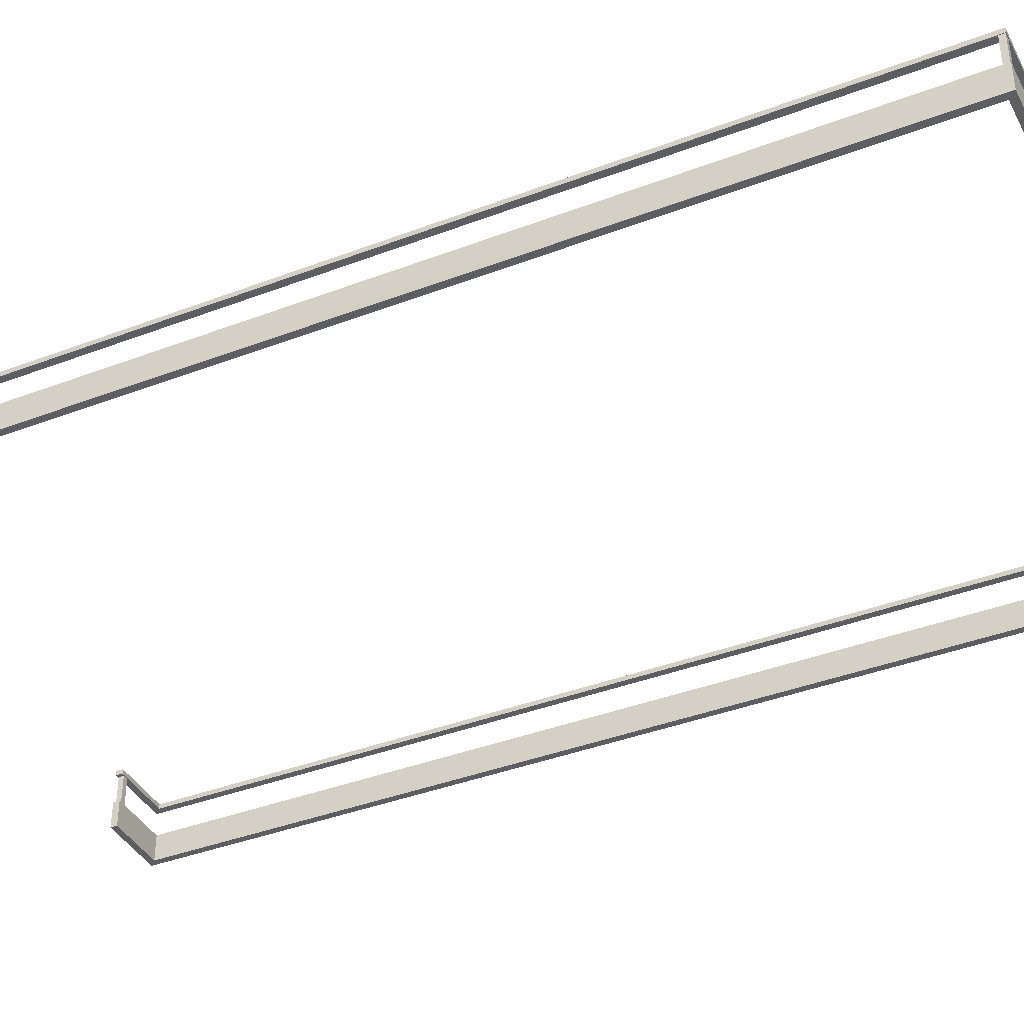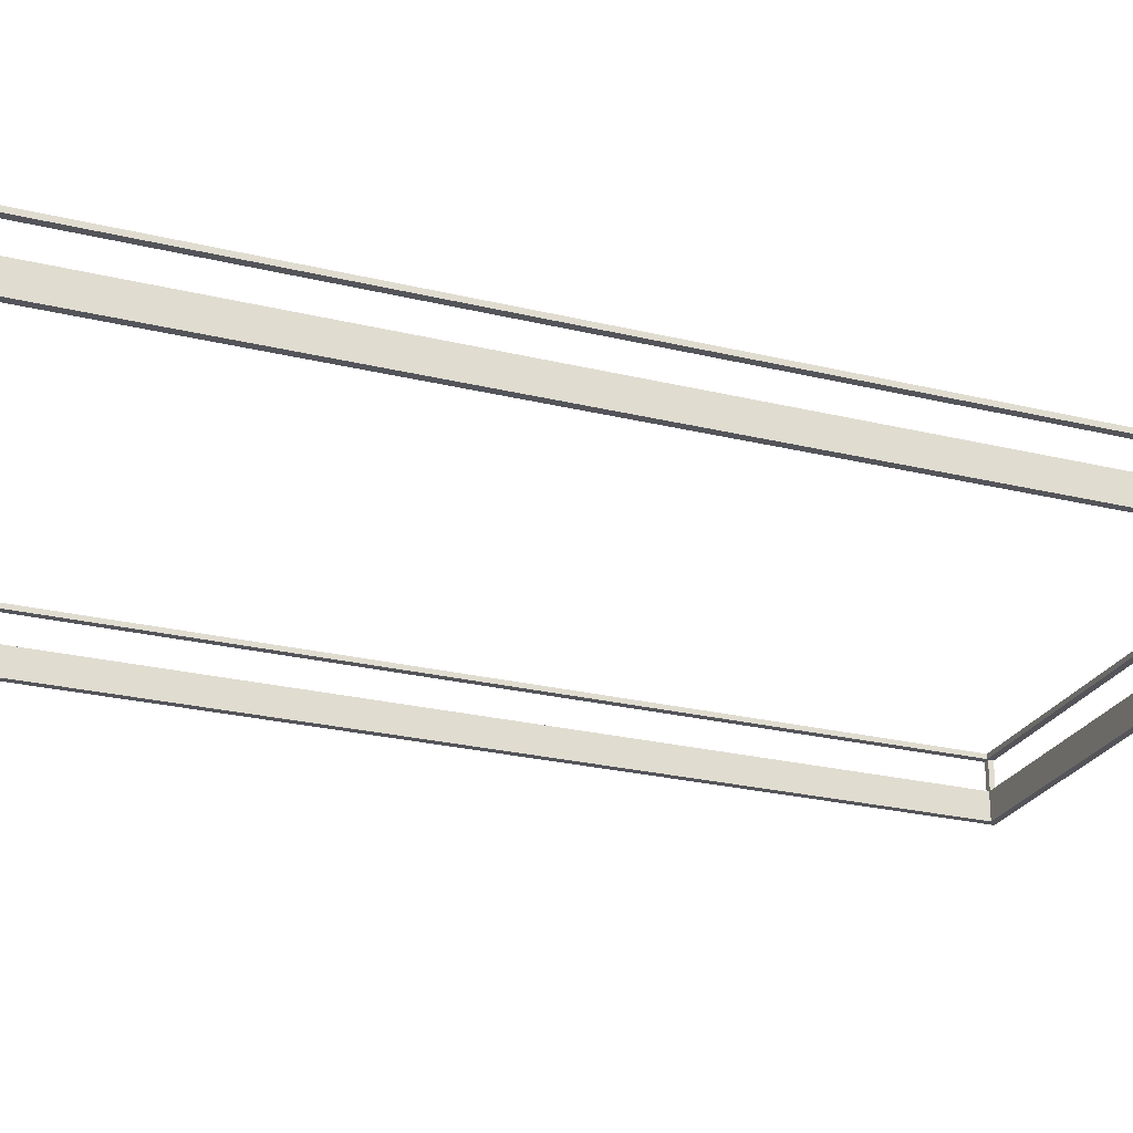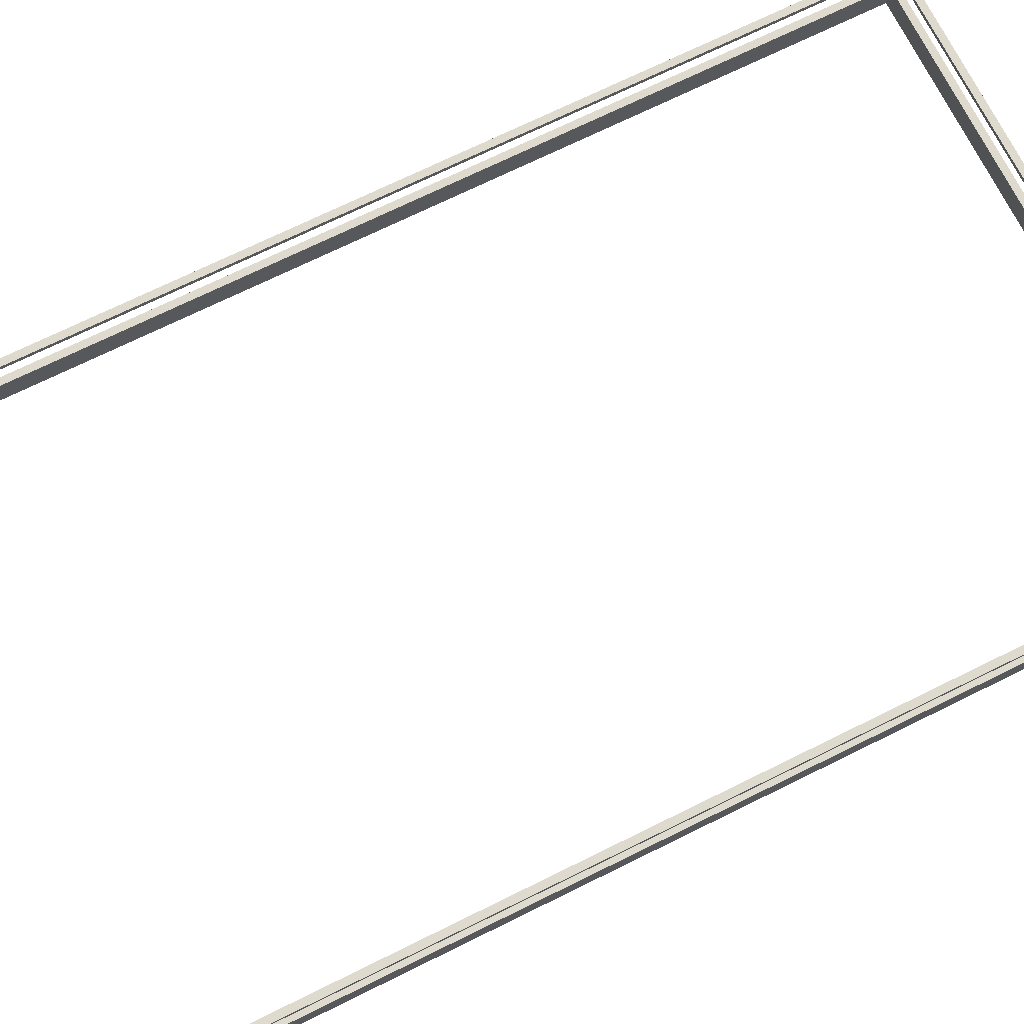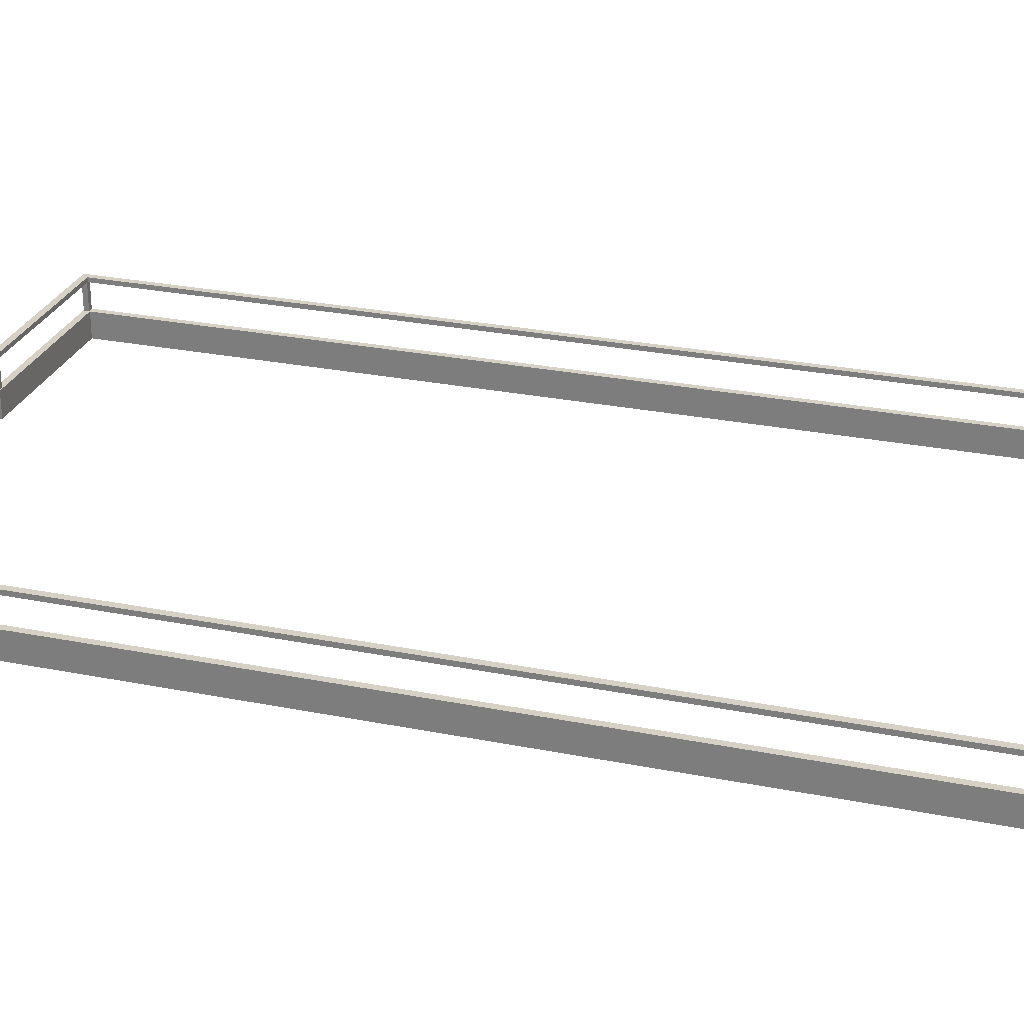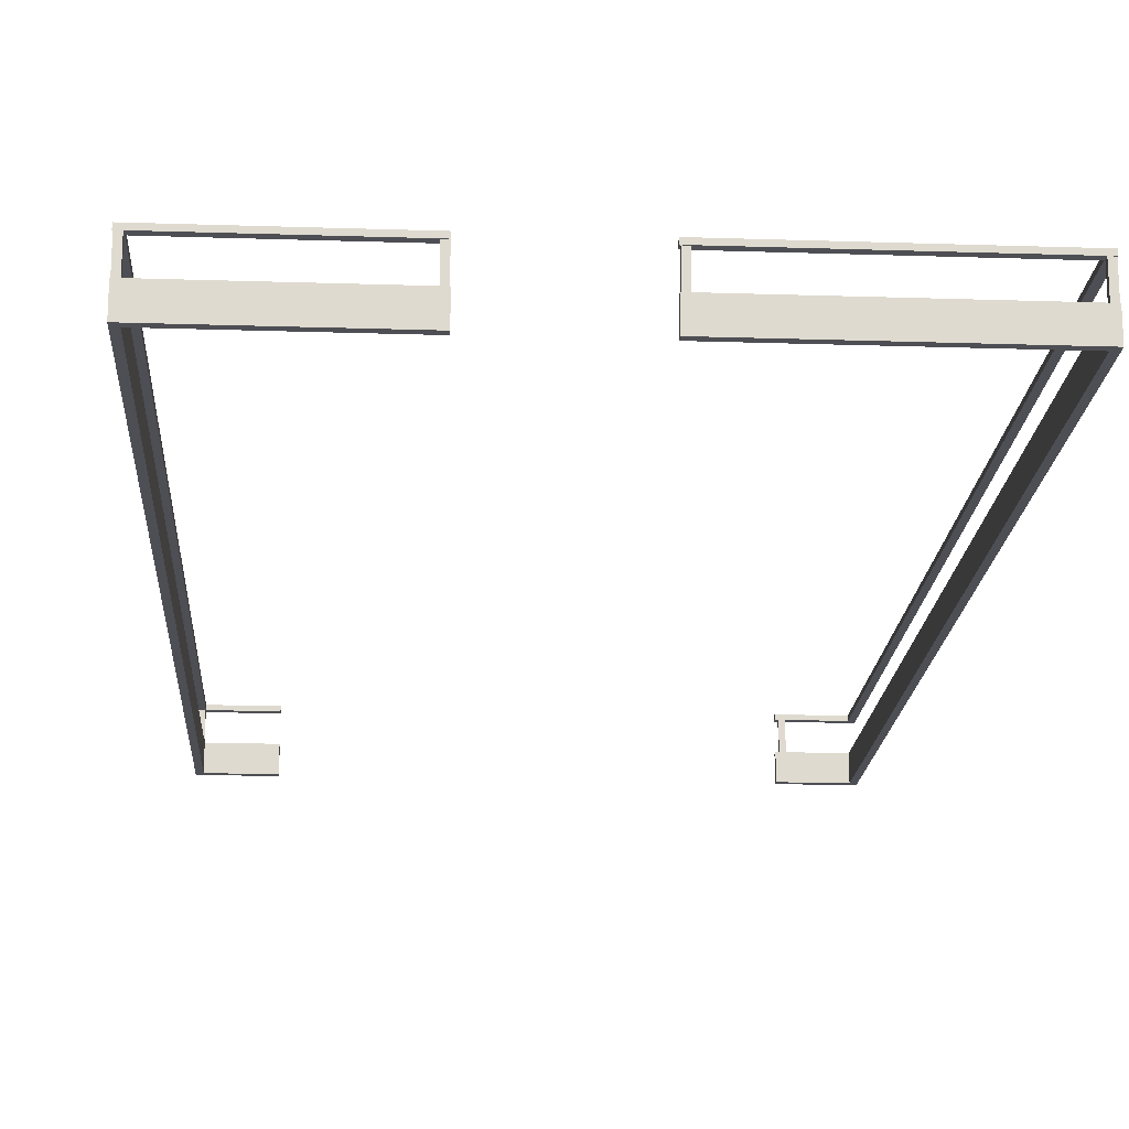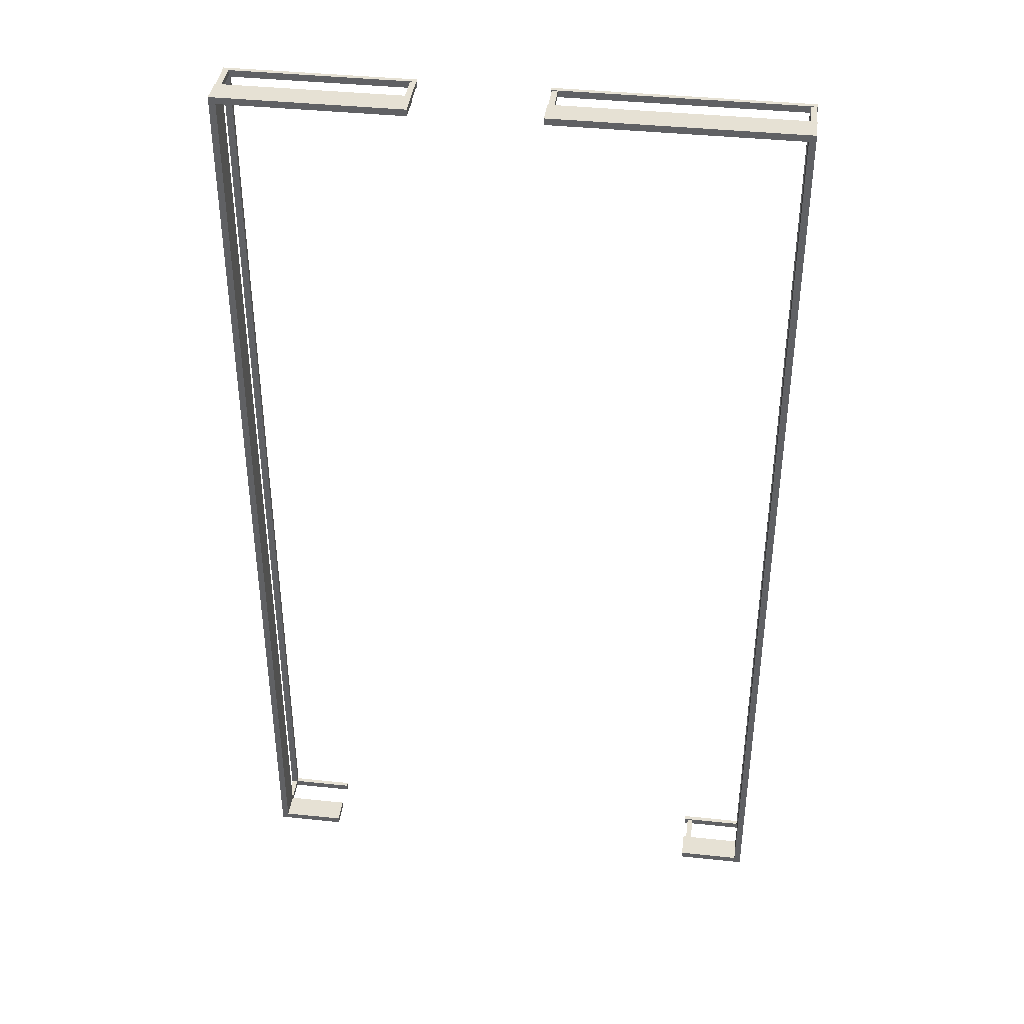
<metadata>
{"format":"obj","ext":"obj","renderer":"f3d","projection":"perspective","resolution":1024,"background":"white","views":[{"elev":-39.2,"azim":-64.5,"up":"+Y"},{"elev":-24.9,"azim":-111.7,"up":"+Y"},{"elev":71.2,"azim":-116.3,"up":"+Y"},{"elev":27.0,"azim":107.3,"up":"+Y"},{"elev":-18.4,"azim":-3.6,"up":"+Y"},{"elev":39.3,"azim":7.5,"up":"+Z"}]}
</metadata>
<code>
o Cube.004_Cube.006
v 5.092 0.875 11.22
v 5.186 0.875 11.22
v 5.186 0.875 11.31
v 5.092 0.875 11.31
v 5.092 0.3797 11.22
v 5.186 0.3797 11.22
v 5.186 0.3797 11.31
v 5.092 0.3797 11.31
v 5.083 -0.03241 11.32
v 5.083 0.4039 11.32
v 5.083 -0.03241 -4.906
v 5.083 0.4039 -4.906
v 5.194 -0.03241 11.32
v 5.194 0.4039 11.32
v 5.194 -0.03241 -4.906
v 5.194 0.4039 -4.906
v 5.093 -0.03241 -4.795
v 5.093 0.4039 -4.795
v 4.044 -0.03241 -4.795
v 4.044 0.4039 -4.795
v 5.093 -0.03241 -4.906
v 5.093 0.4039 -4.906
v 4.044 -0.03241 -4.906
v 4.044 0.4039 -4.906
v 5.093 0.9524 -4.795
v 4.044 0.9524 -4.795
v 5.093 0.9524 -4.906
v 4.044 0.9524 -4.906
v 4.044 0.875 -4.795
v 4.044 0.875 -4.906
v 5.093 0.875 -4.906
v 5.093 0.875 -4.795
v 5.083 0.9524 11.32
v 5.083 0.9524 -4.906
v 5.194 0.9524 11.32
v 5.194 0.9524 -4.906
v 5.083 0.875 -4.906
v 5.194 0.875 -4.906
v 5.194 0.875 11.32
v 5.083 0.875 11.32
v 4.098 0.9097 -4.892
v 4.192 0.9097 -4.892
v 4.192 0.9097 -4.805
v 4.098 0.9097 -4.805
v 4.098 0.4144 -4.892
v 4.192 0.4144 -4.892
v 4.192 0.4144 -4.805
v 4.098 0.4144 -4.805
v 5.089 -0.03241 11.32
v 5.089 0.4039 11.32
v 1.11 -0.03241 11.32
v 1.11 0.4039 11.32
v 5.089 -0.03241 11.21
v 5.089 0.4039 11.21
v 1.11 -0.03241 11.21
v 1.11 0.4039 11.21
v 5.089 0.9524 11.32
v 1.11 0.9524 11.32
v 5.089 0.9524 11.21
v 1.11 0.9524 11.21
v 1.11 0.875 11.32
v 1.11 0.875 11.21
v 5.089 0.875 11.21
v 5.089 0.875 11.32
v 1.123 0.875 11.22
v 1.217 0.875 11.22
v 1.217 0.875 11.3
v 1.123 0.875 11.3
v 1.123 0.3797 11.22
v 1.217 0.3797 11.22
v 1.217 0.3797 11.3
v 1.123 0.3797 11.3
v -1.087 0.875 11.22
v -0.993 0.875 11.22
v -0.993 0.875 11.31
v -1.087 0.875 11.31
v -1.087 0.3797 11.22
v -0.993 0.3797 11.22
v -0.993 0.3797 11.31
v -1.087 0.3797 11.31
v -4.072 -0.03241 11.32
v -4.072 0.4039 11.32
v -4.072 -0.03241 -4.906
v -4.072 0.4039 -4.906
v -3.961 -0.03241 11.32
v -3.961 0.4039 11.32
v -3.961 -0.03241 -4.906
v -3.961 0.4039 -4.906
v -4.072 0.9524 11.32
v -4.072 0.9524 -4.906
v -3.961 0.9524 11.32
v -3.961 0.9524 -4.906
v -4.072 0.875 -4.906
v -3.961 0.875 -4.906
v -3.961 0.875 11.32
v -4.072 0.875 11.32
v -4.063 0.875 11.22
v -3.969 0.875 11.22
v -3.969 0.875 11.31
v -4.063 0.875 11.31
v -4.063 0.3797 11.22
v -3.969 0.3797 11.22
v -3.969 0.3797 11.31
v -4.063 0.3797 11.31
v -4.061 0.875 -4.892
v -3.966 0.875 -4.892
v -3.966 0.875 -4.805
v -4.061 0.875 -4.805
v -4.061 0.3797 -4.892
v -3.966 0.3797 -4.892
v -3.966 0.3797 -4.805
v -4.061 0.3797 -4.805
v -2.921 -0.03241 -4.795
v -2.921 0.4039 -4.795
v -3.969 -0.03241 -4.795
v -3.969 0.4039 -4.795
v -2.921 -0.03241 -4.906
v -2.921 0.4039 -4.906
v -3.969 -0.03241 -4.906
v -3.969 0.4039 -4.906
v -2.921 0.9524 -4.795
v -3.969 0.9524 -4.795
v -2.921 0.9524 -4.906
v -3.969 0.9524 -4.906
v -3.969 0.875 -4.795
v -3.969 0.875 -4.906
v -2.921 0.875 -4.906
v -2.921 0.875 -4.795
v -0.9865 -0.03241 11.32
v -0.9865 0.4039 11.32
v -4.019 -0.03241 11.32
v -4.019 0.4039 11.32
v -0.9865 -0.03241 11.21
v -0.9865 0.4039 11.21
v -4.019 -0.03241 11.21
v -4.019 0.4039 11.21
v -0.9865 0.9524 11.32
v -4.019 0.9524 11.32
v -0.9865 0.9524 11.21
v -4.019 0.9524 11.21
v -4.019 0.875 11.32
v -4.019 0.875 11.21
v -0.9865 0.875 11.21
v -0.9865 0.875 11.32
f 2 1 4 3
f 6 7 8 5
f 3 7 6 2
f 4 8 7 3
f 1 5 8 4
f 2 6 5 1
f 11 12 16 15
f 9 10 12 11
f 13 14 10 9
f 15 16 14 13
f 11 15 13 9
f 16 12 10 14
f 19 20 24 23
f 17 18 20 19
f 21 22 18 17
f 23 24 22 21
f 19 23 21 17
f 24 20 18 22
f 28 26 25 27
f 30 31 32 29
f 27 31 30 28
f 25 32 31 27
f 26 29 32 25
f 28 30 29 26
f 36 34 33 35
f 38 39 40 37
f 34 37 40 33
f 36 38 37 34
f 35 39 38 36
f 33 40 39 35
f 42 41 44 43
f 46 47 48 45
f 43 47 46 42
f 44 48 47 43
f 41 45 48 44
f 42 46 45 41
f 51 52 56 55
f 49 50 52 51
f 53 54 50 49
f 55 56 54 53
f 51 55 53 49
f 56 52 50 54
f 60 58 57 59
f 62 63 64 61
f 58 61 64 57
f 60 62 61 58
f 59 63 62 60
f 57 64 63 59
f 66 65 68 67
f 70 71 72 69
f 67 71 70 66
f 68 72 71 67
f 65 69 72 68
f 66 70 69 65
f 74 73 76 75
f 78 79 80 77
f 75 79 78 74
f 76 80 79 75
f 73 77 80 76
f 74 78 77 73
f 83 84 88 87
f 81 82 84 83
f 85 86 82 81
f 87 88 86 85
f 83 87 85 81
f 88 84 82 86
f 92 90 89 91
f 94 95 96 93
f 90 93 96 89
f 92 94 93 90
f 91 95 94 92
f 89 96 95 91
f 98 97 100 99
f 102 103 104 101
f 99 103 102 98
f 100 104 103 99
f 97 101 104 100
f 98 102 101 97
f 106 105 108 107
f 110 111 112 109
f 107 111 110 106
f 108 112 111 107
f 105 109 112 108
f 106 110 109 105
f 115 116 120 119
f 113 114 116 115
f 117 118 114 113
f 119 120 118 117
f 115 119 117 113
f 120 116 114 118
f 124 122 121 123
f 126 127 128 125
f 123 127 126 124
f 121 128 127 123
f 122 125 128 121
f 124 126 125 122
f 131 132 136 135
f 129 130 132 131
f 133 134 130 129
f 135 136 134 133
f 131 135 133 129
f 136 132 130 134
f 140 138 137 139
f 142 143 144 141
f 138 141 144 137
f 140 142 141 138
f 139 143 142 140
f 137 144 143 139

</code>
